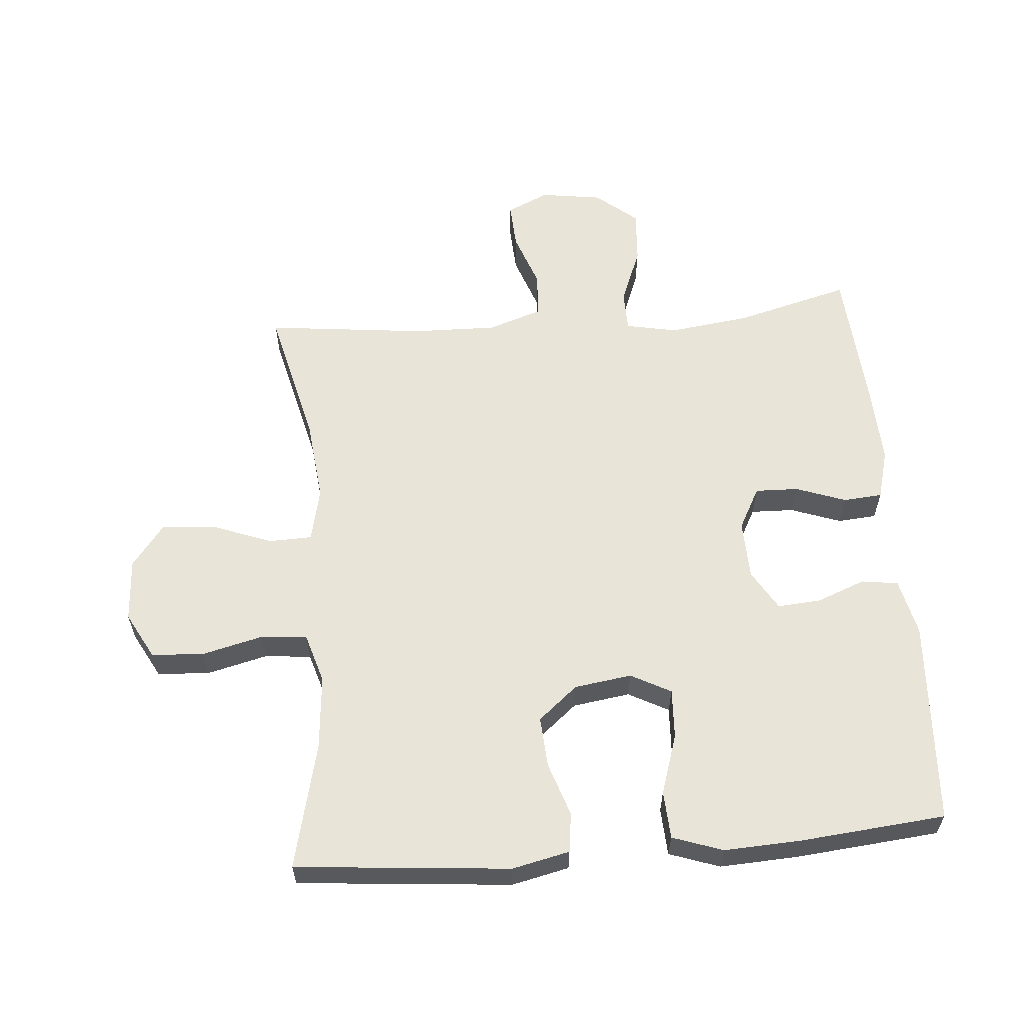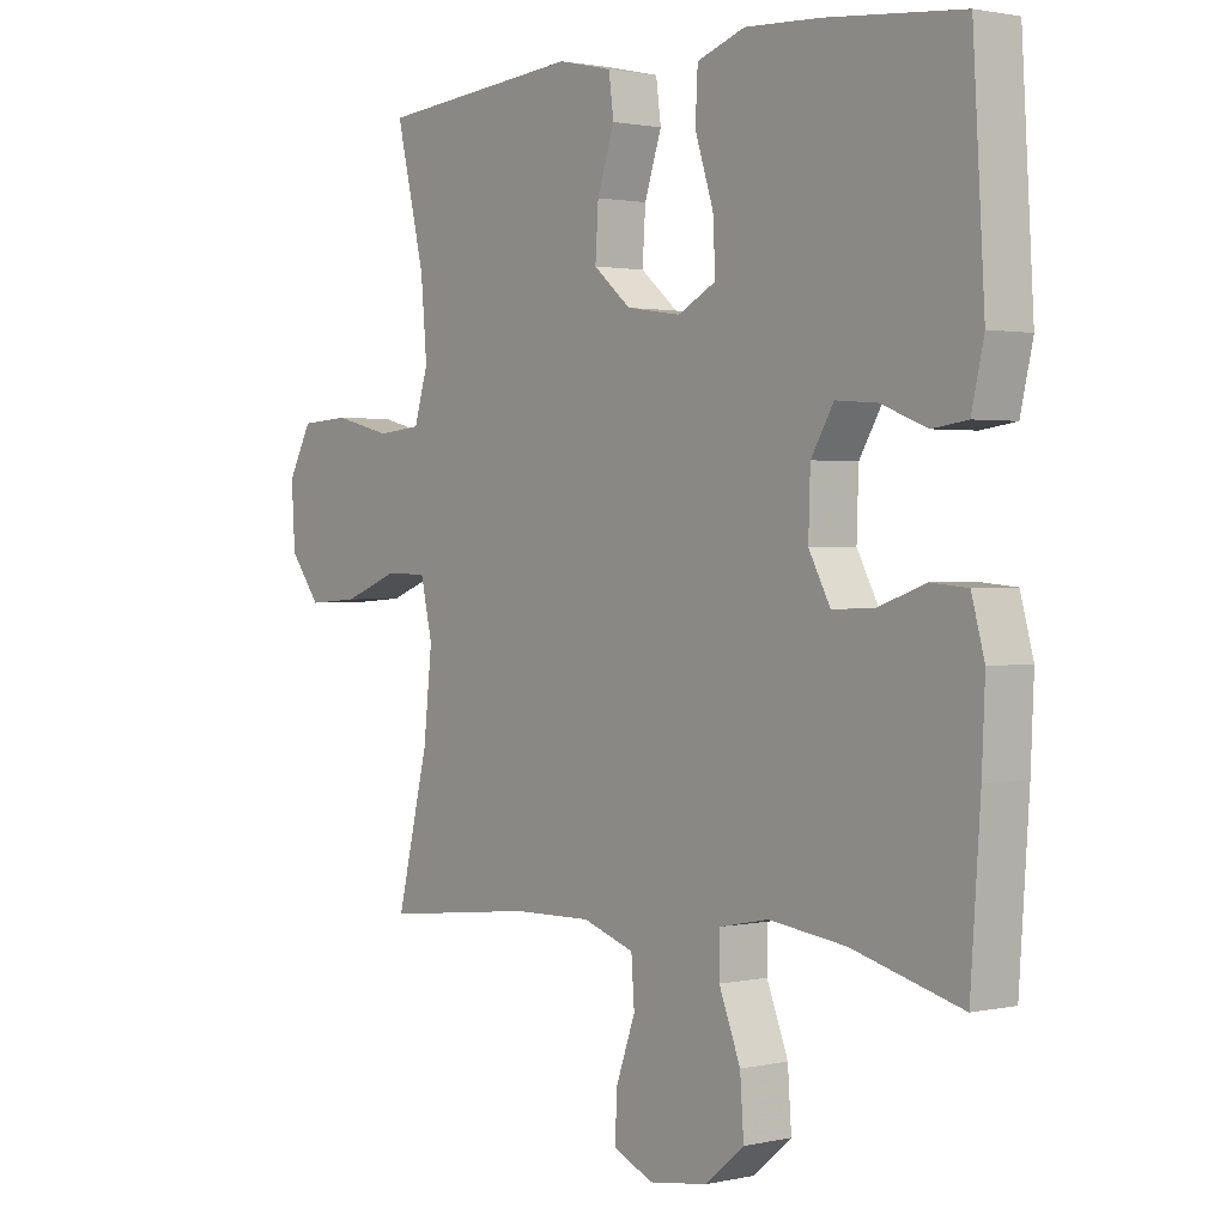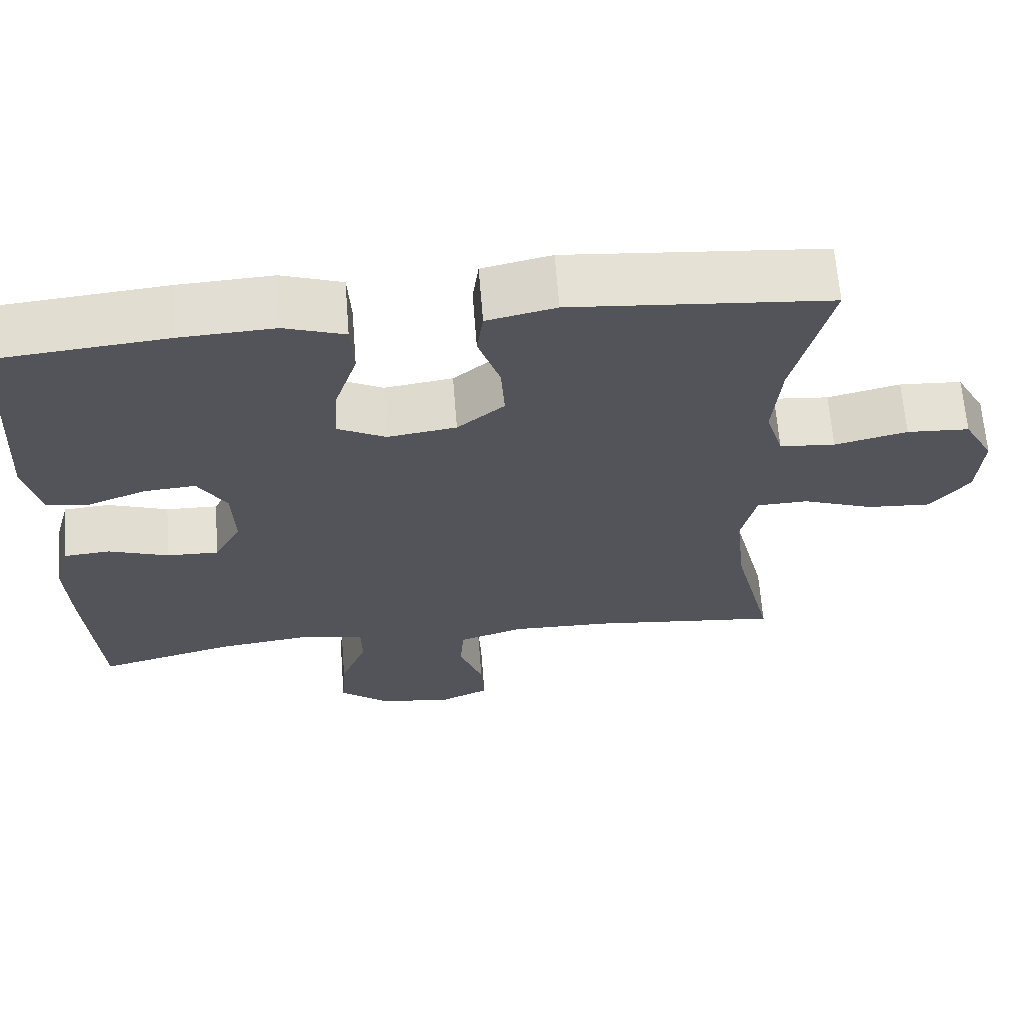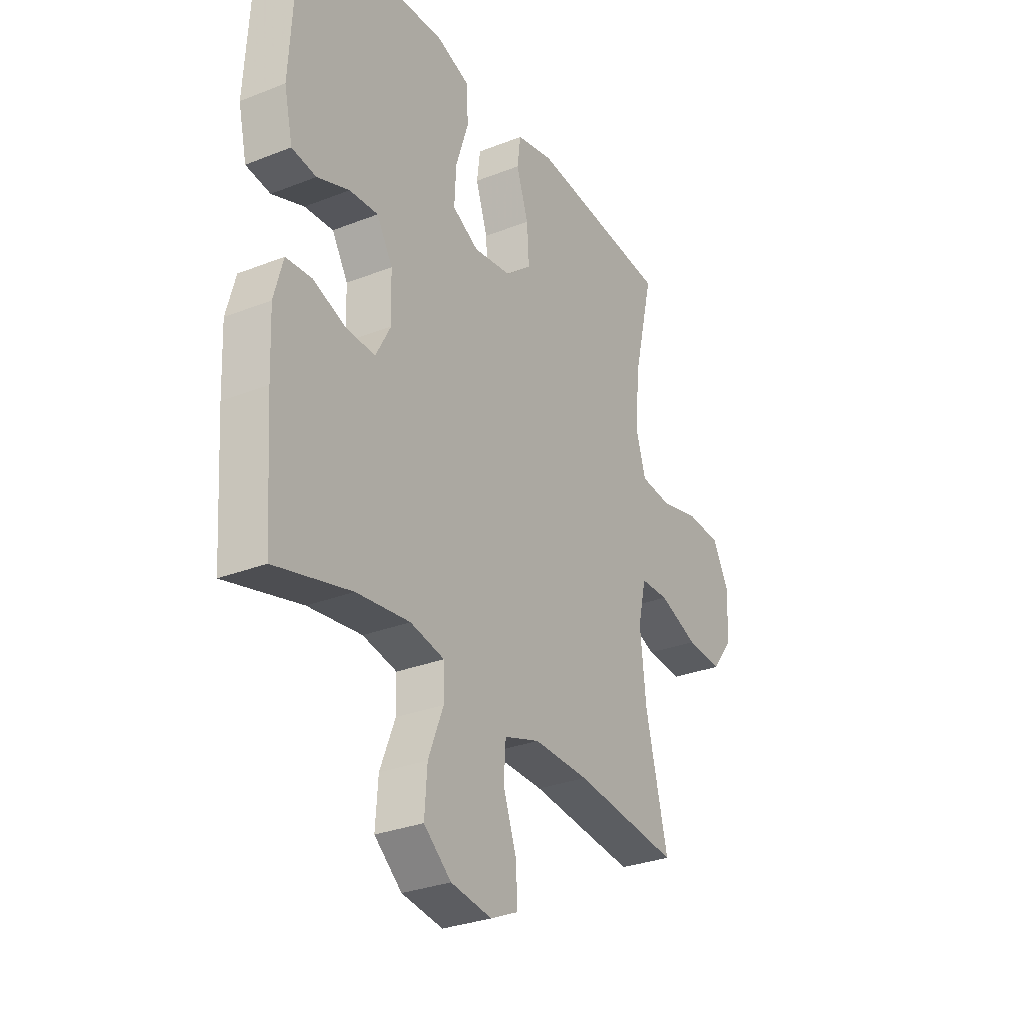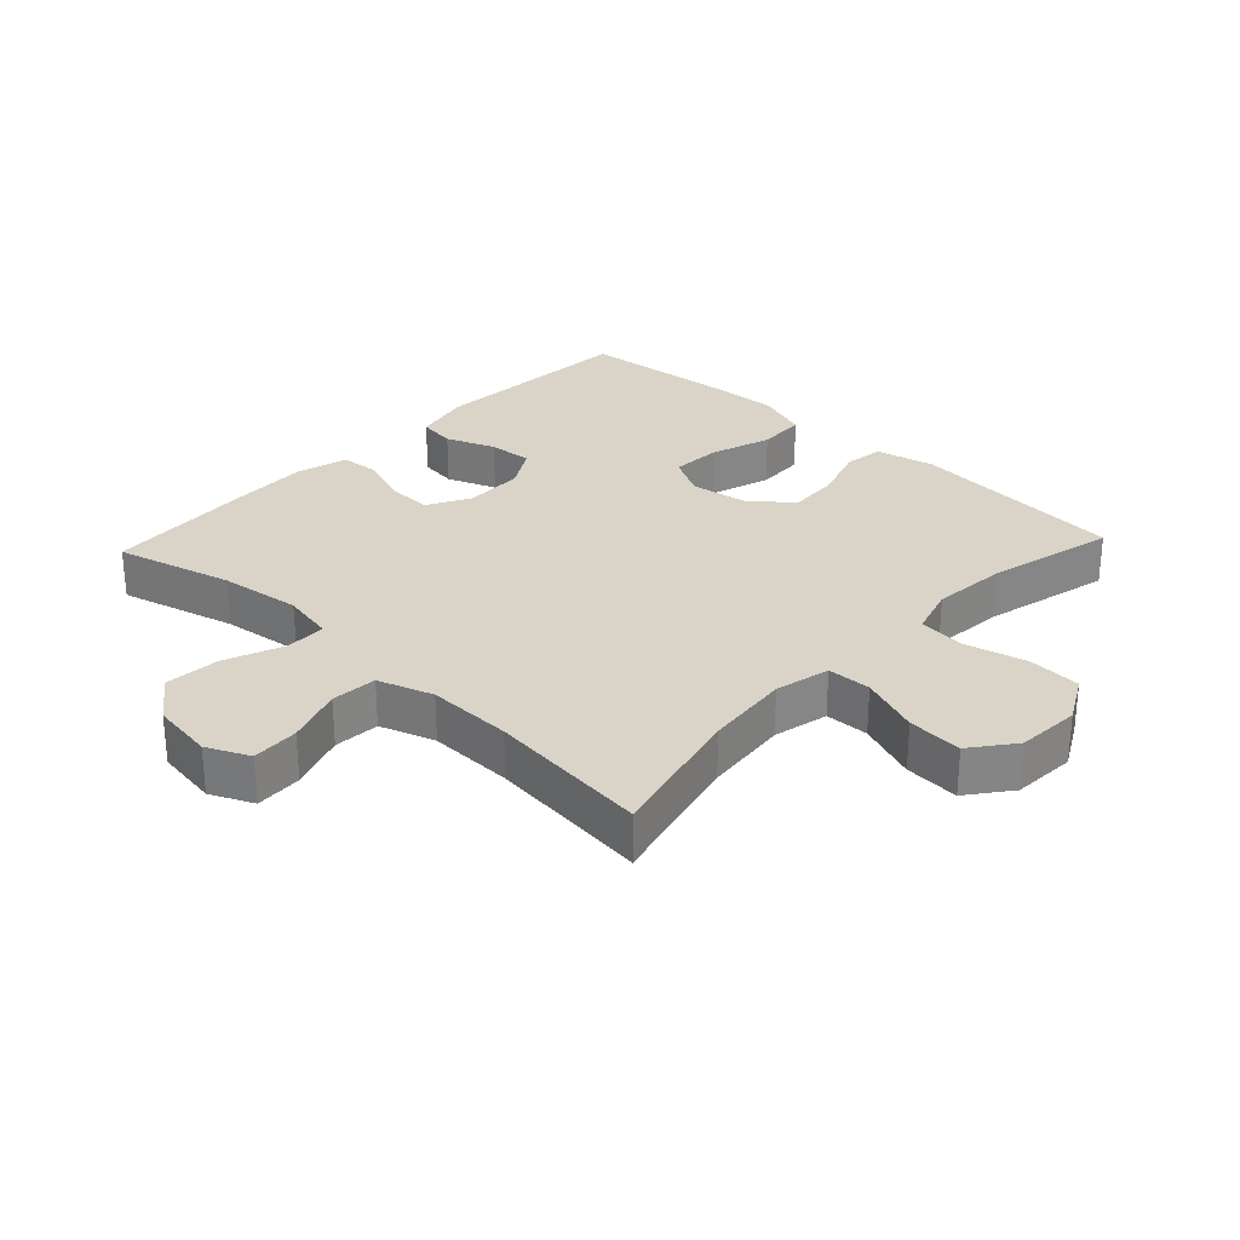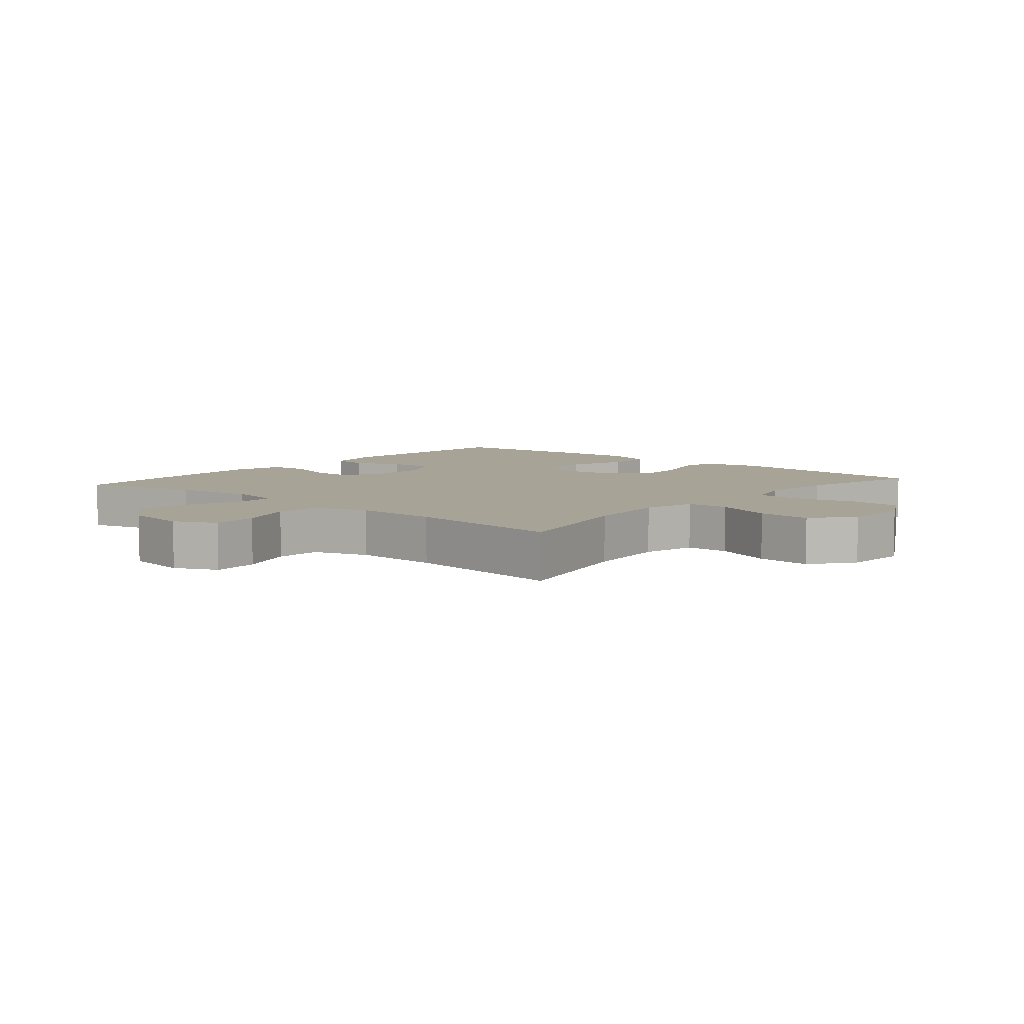
<metadata>
{"format":"obj","ext":"obj","renderer":"f3d","projection":"perspective","resolution":1024,"background":"white","views":[{"elev":59.8,"azim":-4.7,"up":"+Y"},{"elev":1.5,"azim":51.4,"up":"+Z"},{"elev":65.7,"azim":175.5,"up":"+Z"},{"elev":-30.1,"azim":119.8,"up":"+Z"},{"elev":28.8,"azim":-136.8,"up":"+Y"},{"elev":6.7,"azim":-139.5,"up":"+Y"}]}
</metadata>
<code>
v -0.5 0.07 0.5
v -0.168 0.07 0.53
v -0.079 0.07 0.51
v -0.071 0.07 0.449
v -0.099 0.07 0.365
v -0.104 0.07 0.287
v -0.043 0.07 0.236
v 0.046 0.07 0.223
v 0.108 0.07 0.256
v 0.104 0.07 0.333
v 0.074 0.07 0.426
v 0.078 0.07 0.5
v 0.156 0.07 0.527
v 0.277 0.07 0.521
v 0.5 0.07 0.5
v 0.519 0.07 0.181
v 0.499 0.07 0.093
v 0.442 0.07 0.085
v 0.367 0.07 0.114
v 0.3 0.07 0.119
v 0.263 0.07 0.057
v 0.26 0.07 -0.035
v 0.295 0.07 -0.1
v 0.362 0.07 -0.098
v 0.44 0.07 -0.07
v 0.5 0.07 -0.075
v 0.521 0.07 -0.152
v 0.516 0.07 -0.269
v 0.5 0.07 -0.5
v 0.322 0.07 -0.453
v 0.197 0.07 -0.437
v 0.117 0.07 -0.453
v 0.116 0.07 -0.516
v 0.151 0.07 -0.605
v 0.157 0.07 -0.689
v 0.093 0.07 -0.742
v -0.003 0.07 -0.756
v -0.068 0.07 -0.726
v -0.064 0.07 -0.654
v -0.033 0.07 -0.567
v -0.038 0.07 -0.497
v -0.122 0.07 -0.469
v -0.252 0.07 -0.472
v -0.5 0.07 -0.5
v -0.448 0.07 -0.286
v -0.434 0.07 -0.156
v -0.453 0.07 -0.072
v -0.52 0.07 -0.07
v -0.612 0.07 -0.105
v -0.696 0.07 -0.111
v -0.746 0.07 -0.046
v -0.752 0.07 0.052
v -0.713 0.07 0.124
v -0.632 0.07 0.129
v -0.538 0.07 0.106
v -0.466 0.07 0.113
v -0.443 0.07 0.189
v -0.453 0.07 0.304
v -0.5 0 0.5
v -0.168 0 0.53
v -0.079 0 0.51
v -0.071 0 0.449
v -0.099 0 0.365
v -0.104 0 0.287
v -0.043 0 0.236
v 0.046 0 0.223
v 0.108 0 0.256
v 0.104 0 0.333
v 0.074 0 0.426
v 0.078 0 0.5
v 0.156 0 0.527
v 0.277 0 0.521
v 0.5 0 0.5
v 0.519 0 0.181
v 0.499 0 0.093
v 0.442 0 0.085
v 0.367 0 0.114
v 0.3 0 0.119
v 0.263 0 0.057
v 0.26 0 -0.035
v 0.295 0 -0.1
v 0.362 0 -0.098
v 0.44 0 -0.07
v 0.5 0 -0.075
v 0.521 0 -0.152
v 0.516 0 -0.269
v 0.5 0 -0.5
v 0.322 0 -0.453
v 0.197 0 -0.437
v 0.117 0 -0.453
v 0.116 0 -0.516
v 0.151 0 -0.605
v 0.157 0 -0.689
v 0.093 0 -0.742
v -0.003 0 -0.756
v -0.068 0 -0.726
v -0.064 0 -0.654
v -0.033 0 -0.567
v -0.038 0 -0.497
v -0.122 0 -0.469
v -0.252 0 -0.472
v -0.5 0 -0.5
v -0.448 0 -0.286
v -0.434 0 -0.156
v -0.453 0 -0.072
v -0.52 0 -0.07
v -0.612 0 -0.105
v -0.696 0 -0.111
v -0.746 0 -0.046
v -0.752 0 0.052
v -0.713 0 0.124
v -0.632 0 0.129
v -0.538 0 0.106
v -0.466 0 0.113
v -0.443 0 0.189
v -0.453 0 0.304
f 52 53 54 55
f 52 55 56
f 51 52 56
f 48 49 50 51
f 47 48 51 56
f 46 47 56 57
f 43 44 45
f 42 43 45 46
f 41 42 46 57
f 37 38 39 40
f 37 40 41
f 36 37 41
f 33 34 35 36
f 32 33 36 41
f 27 28 29 30
f 27 30 31
f 24 25 26 27
f 23 24 27 31
f 22 23 31 32
f 16 17 18 19
f 16 19 20
f 15 16 20
f 14 15 20 21
f 10 11 12 13
f 9 10 13 14
f 2 3 4 5
f 58 1 2 5
f 58 5 6
f 57 58 6 7
f 41 57 7 8
f 32 41 8 9
f 21 22 32
f 9 14 21 32
f 113 112 111 110
f 114 113 110
f 114 110 109
f 109 108 107 106
f 114 109 106 105
f 115 114 105 104
f 103 102 101
f 104 103 101 100
f 115 104 100 99
f 98 97 96 95
f 99 98 95
f 99 95 94
f 94 93 92 91
f 99 94 91 90
f 88 87 86 85
f 89 88 85
f 85 84 83 82
f 89 85 82 81
f 90 89 81 80
f 77 76 75 74
f 78 77 74
f 78 74 73
f 79 78 73 72
f 71 70 69 68
f 72 71 68 67
f 63 62 61 60
f 63 60 59 116
f 64 63 116
f 65 64 116 115
f 66 65 115 99
f 67 66 99 90
f 90 80 79
f 90 79 72 67
f 1 59 60 2
f 2 60 61 3
f 3 61 62 4
f 4 62 63 5
f 5 63 64 6
f 6 64 65 7
f 7 65 66 8
f 8 66 67 9
f 9 67 68 10
f 10 68 69 11
f 11 69 70 12
f 12 70 71 13
f 13 71 72 14
f 14 72 73 15
f 15 73 74 16
f 16 74 75 17
f 17 75 76 18
f 18 76 77 19
f 19 77 78 20
f 20 78 79 21
f 21 79 80 22
f 22 80 81 23
f 23 81 82 24
f 24 82 83 25
f 25 83 84 26
f 26 84 85 27
f 27 85 86 28
f 28 86 87 29
f 29 87 88 30
f 30 88 89 31
f 31 89 90 32
f 32 90 91 33
f 33 91 92 34
f 34 92 93 35
f 35 93 94 36
f 36 94 95 37
f 37 95 96 38
f 38 96 97 39
f 39 97 98 40
f 40 98 99 41
f 41 99 100 42
f 42 100 101 43
f 43 101 102 44
f 44 102 103 45
f 45 103 104 46
f 46 104 105 47
f 47 105 106 48
f 48 106 107 49
f 49 107 108 50
f 50 108 109 51
f 51 109 110 52
f 52 110 111 53
f 53 111 112 54
f 54 112 113 55
f 55 113 114 56
f 56 114 115 57
f 57 115 116 58
f 58 116 59 1

</code>
